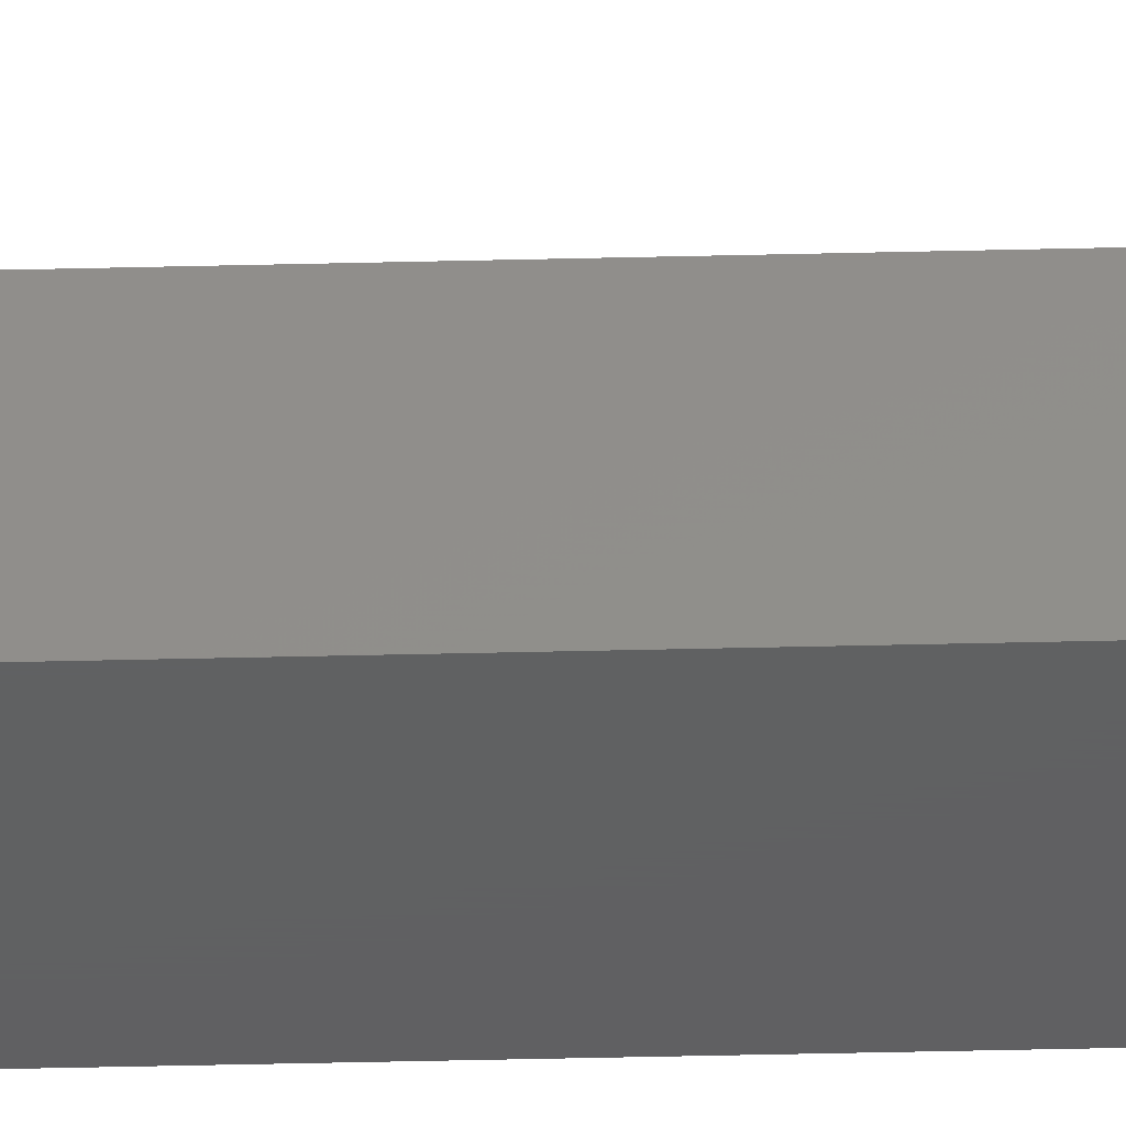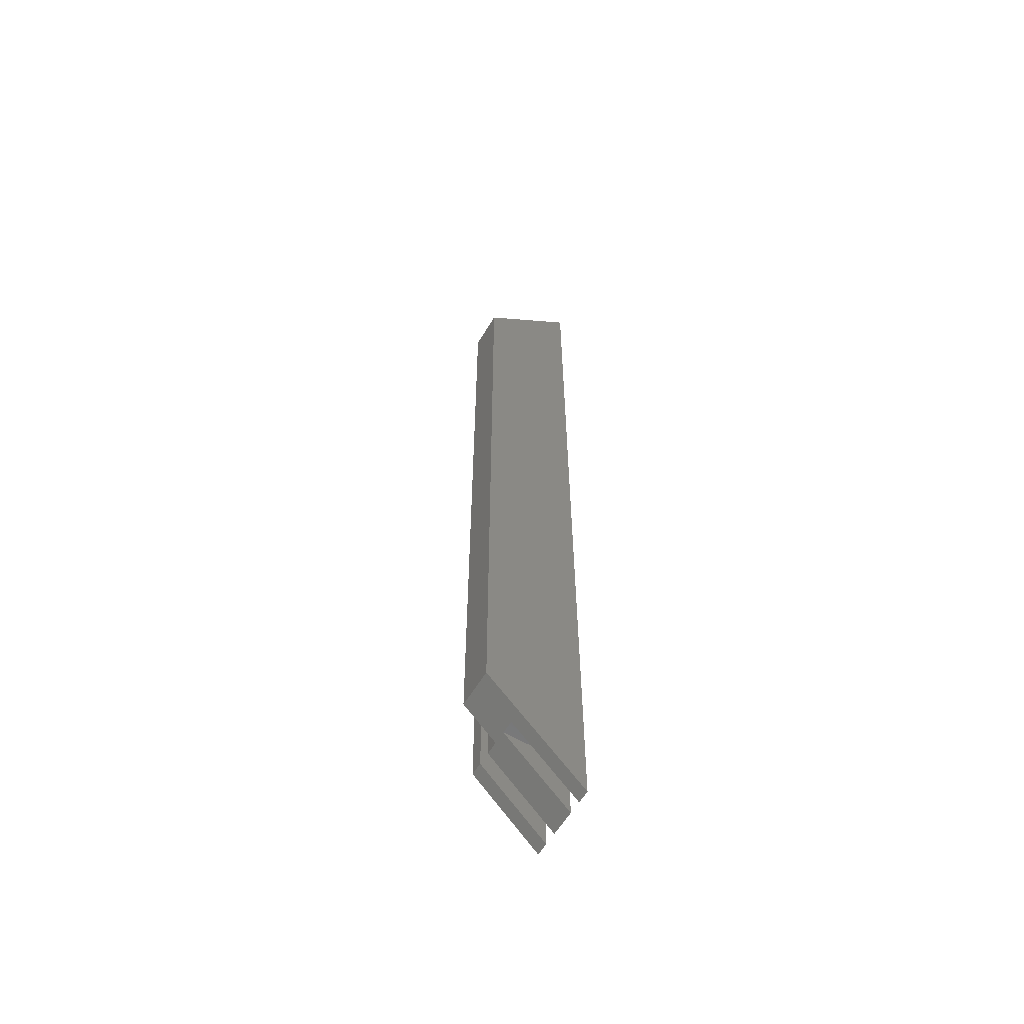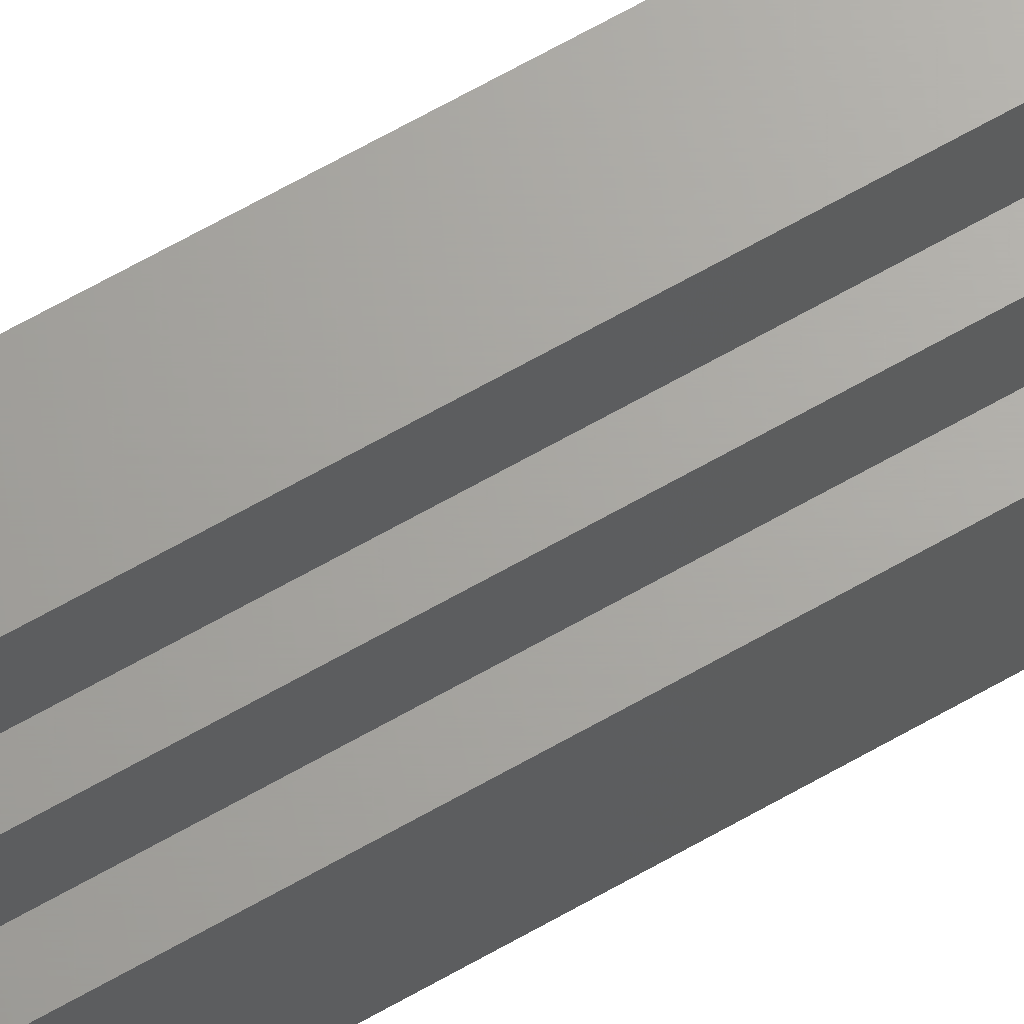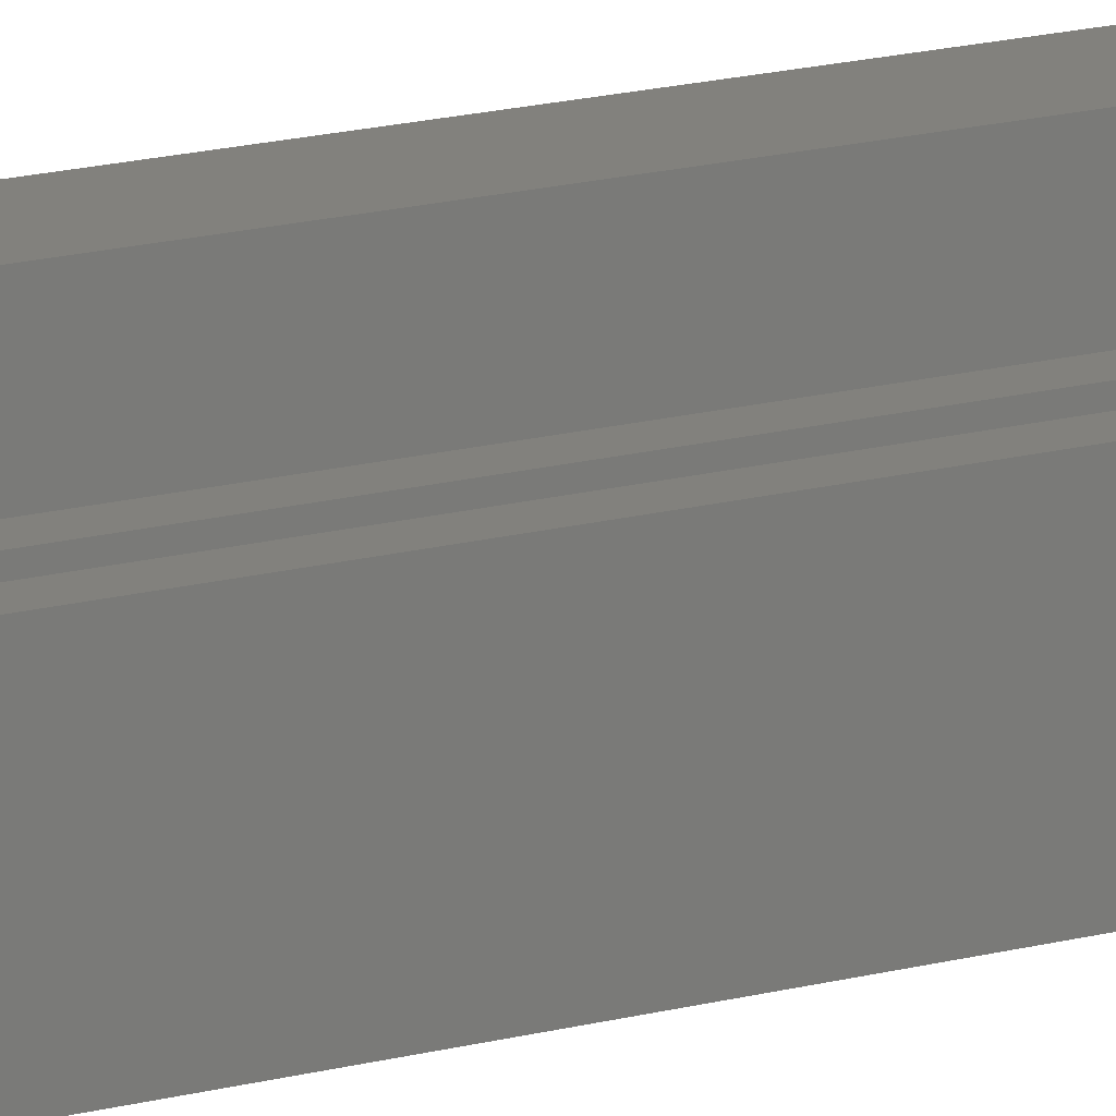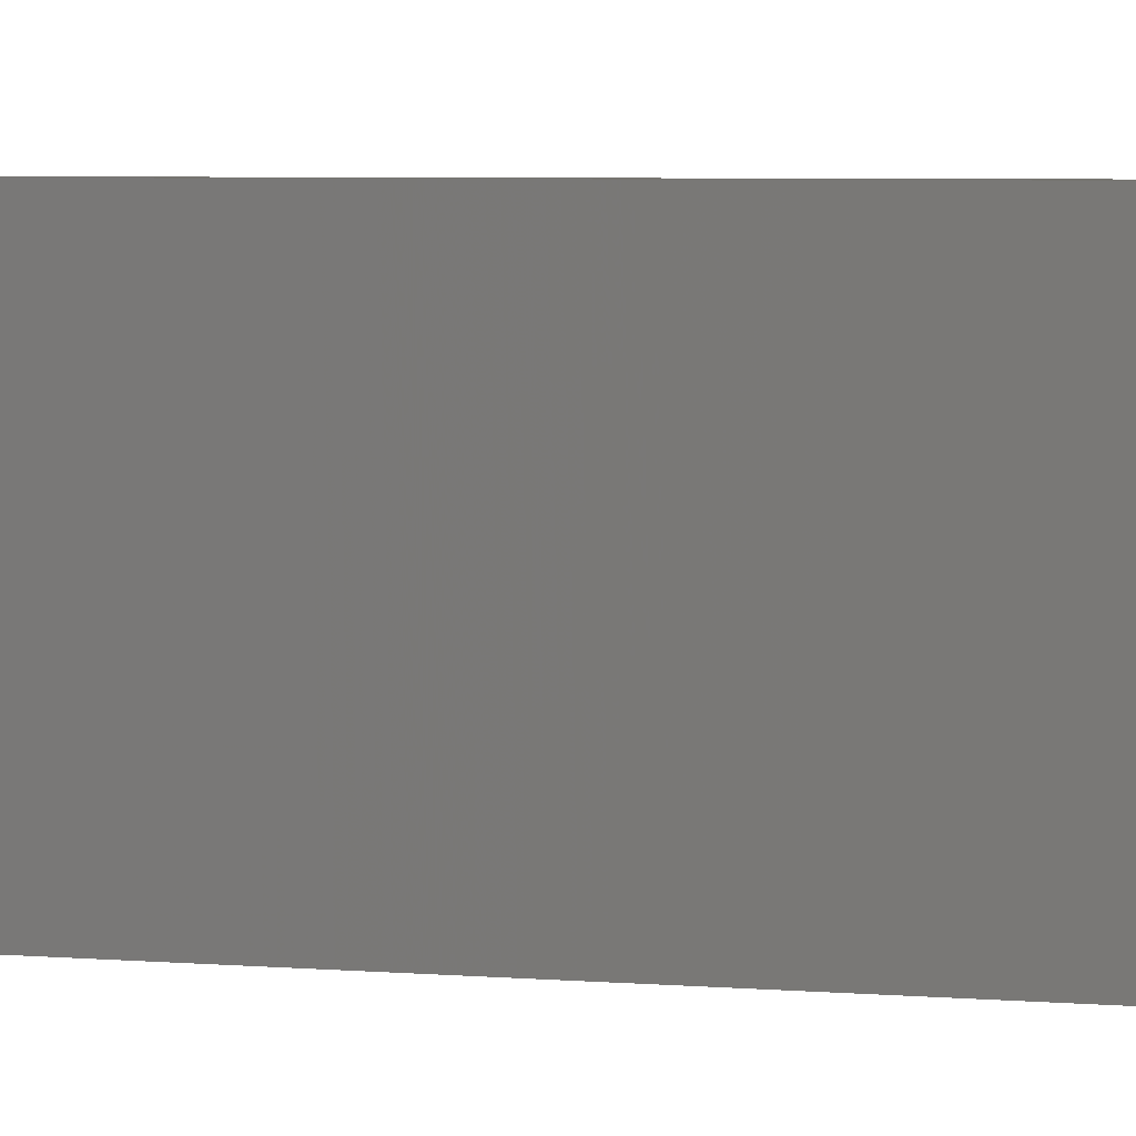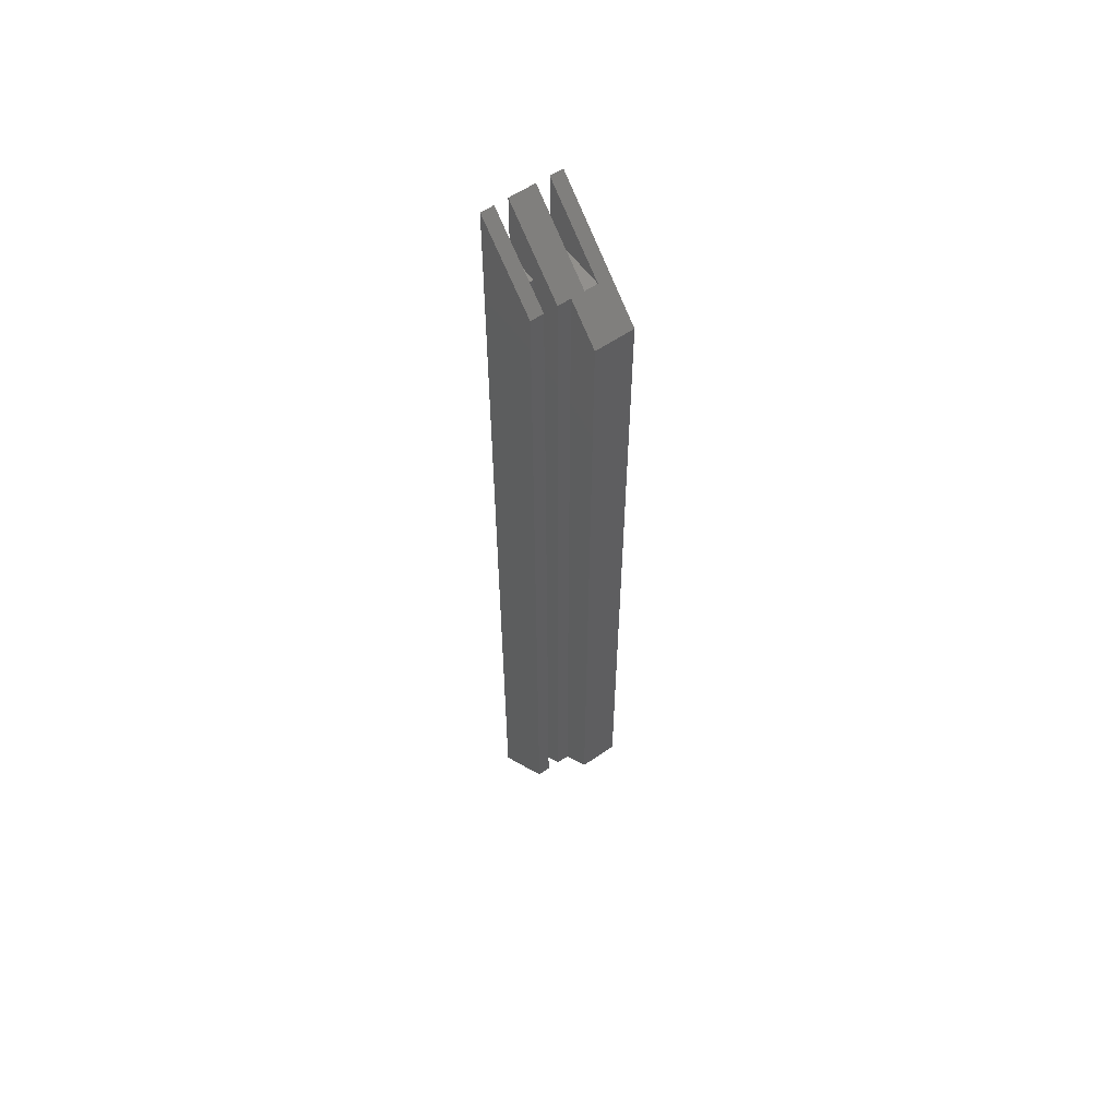
<metadata>
{"format":"stl","ext":"stl","renderer":"f3d","projection":"perspective","resolution":1024,"background":"white","views":[{"elev":-41.4,"azim":91.7,"up":"+Y"},{"elev":-59.9,"azim":-120.8,"up":"+Z"},{"elev":66.8,"azim":60.3,"up":"+Y"},{"elev":15.3,"azim":59.3,"up":"+Y"},{"elev":1.7,"azim":-51.8,"up":"+Y"},{"elev":58.1,"azim":144.5,"up":"+Z"}]}
</metadata>
<code>
# stl→obj: 40 verts, 76 faces
v 12 0 145
v 12 10 10
v 12 10 135
v 12 0 0
v 0 0 0
v 0 15 130
v 0 15 15
v 0 0 145
v 6 15 15
v 6 15 130
v 4 0 0
v 8 0 10
v 4 0 10
v 8 0 0
v 2 0 135
v 2 0 145
v 4 0 135
v 8 0 135
v 2 0 10
v 2 0 0
v 8 0 145
v 4 0 145
v 10 0 135
v 10 0 145
v 10 0 10
v 10 0 0
v 6 10 135
v 6 10 10
v 10 10 135
v 10 10 10
v 8 10 10
v 8 10 135
v 10 5 10
v 10 5 135
v 8 5 135
v 8 5 10
v 4 10 10
v 2 10 10
v 4 10 135
v 2 10 135
f 1 2 3
f 2 1 4
f 5 6 7
f 6 5 8
f 9 6 10
f 6 9 7
f 11 12 13
f 12 11 14
f 8 15 16
f 13 17 15
f 17 13 18
f 13 15 19
f 8 19 15
f 5 19 8
f 19 5 20
f 17 21 22
f 21 17 18
f 23 1 24
f 12 18 13
f 18 12 23
f 25 23 12
f 23 25 1
f 4 25 26
f 25 4 1
f 27 9 10
f 9 27 28
f 2 29 3
f 29 2 30
f 31 27 32
f 27 31 28
f 30 33 29
f 26 33 30
f 33 26 25
f 34 29 33
f 24 34 23
f 34 24 29
f 32 35 31
f 21 35 32
f 35 21 18
f 36 31 35
f 14 36 12
f 36 14 31
f 33 35 34
f 35 33 36
f 12 33 25
f 33 12 36
f 35 23 34
f 23 35 18
f 13 37 11
f 19 37 13
f 37 19 38
f 38 19 20
f 22 39 17
f 40 17 39
f 17 40 15
f 40 16 15
f 4 30 2
f 30 4 26
f 37 9 28
f 9 37 7
f 38 7 37
f 5 38 20
f 38 5 7
f 14 28 31
f 11 28 14
f 28 11 37
f 27 21 32
f 21 27 22
f 27 39 22
f 10 39 27
f 39 10 40
f 40 8 16
f 40 6 8
f 6 40 10
f 3 24 1
f 24 3 29

</code>
